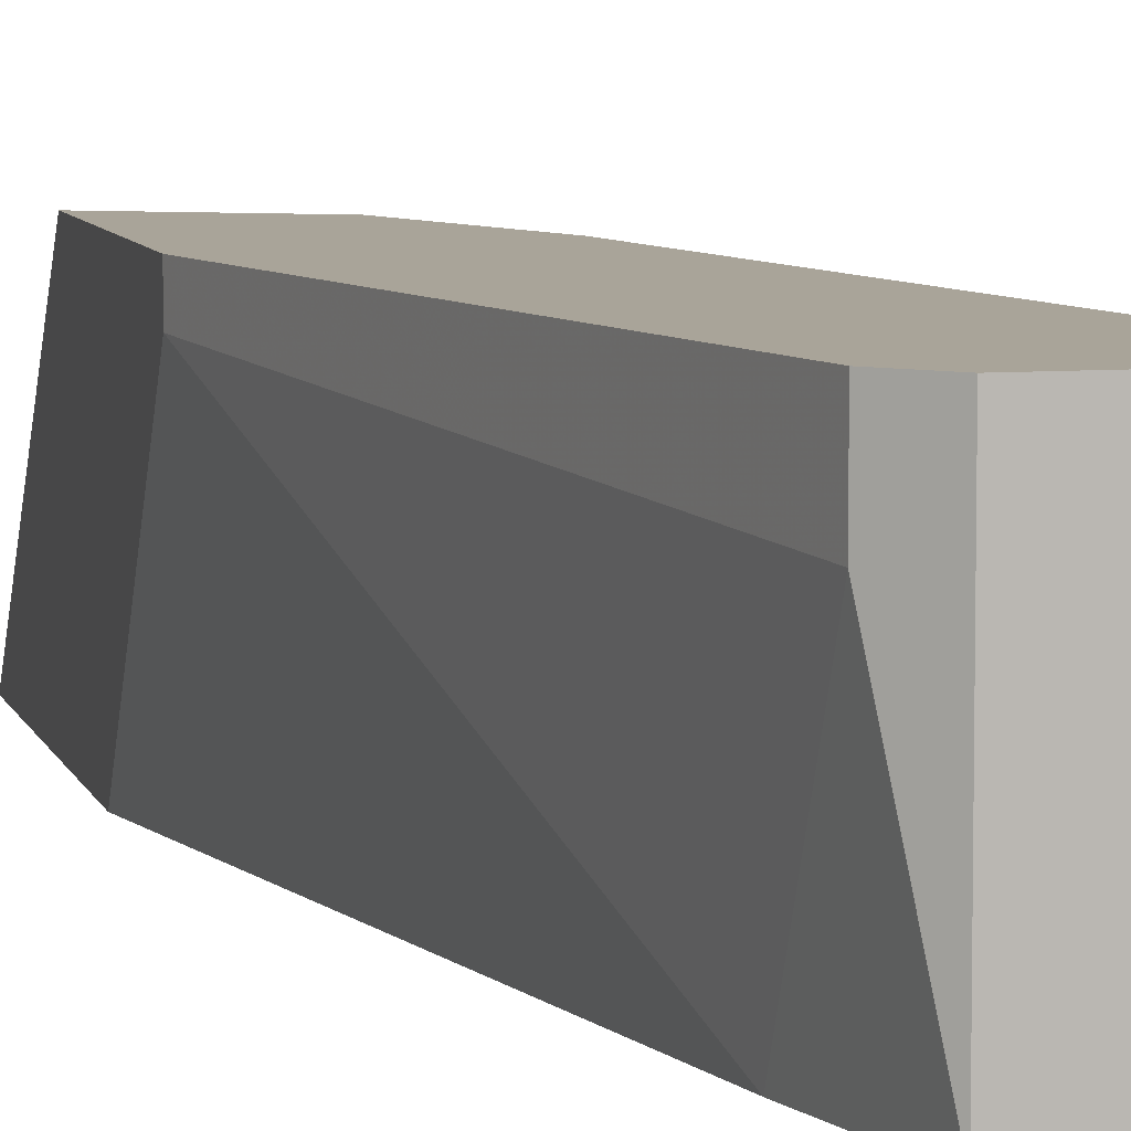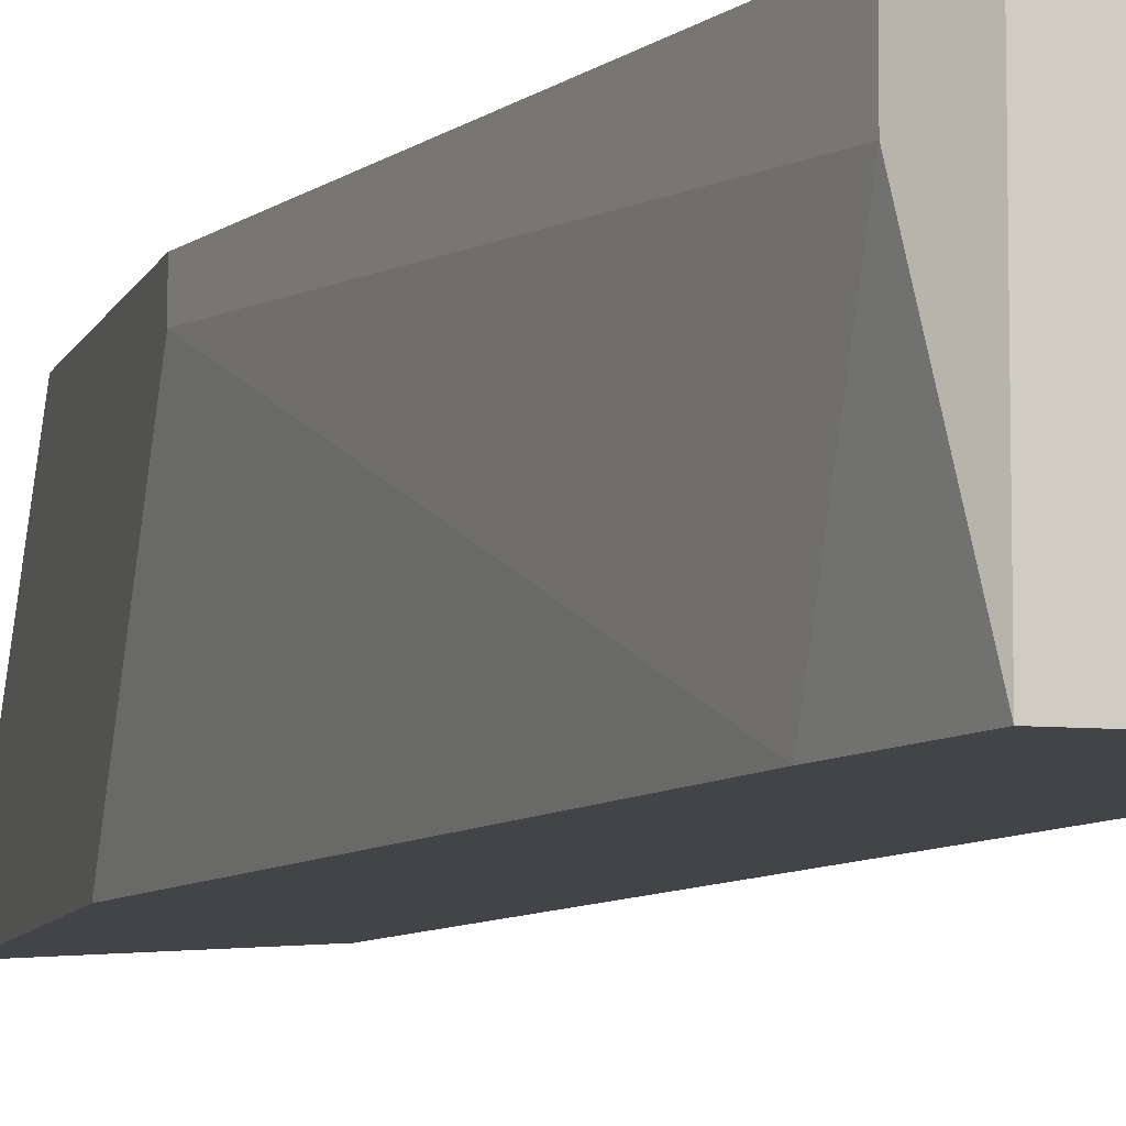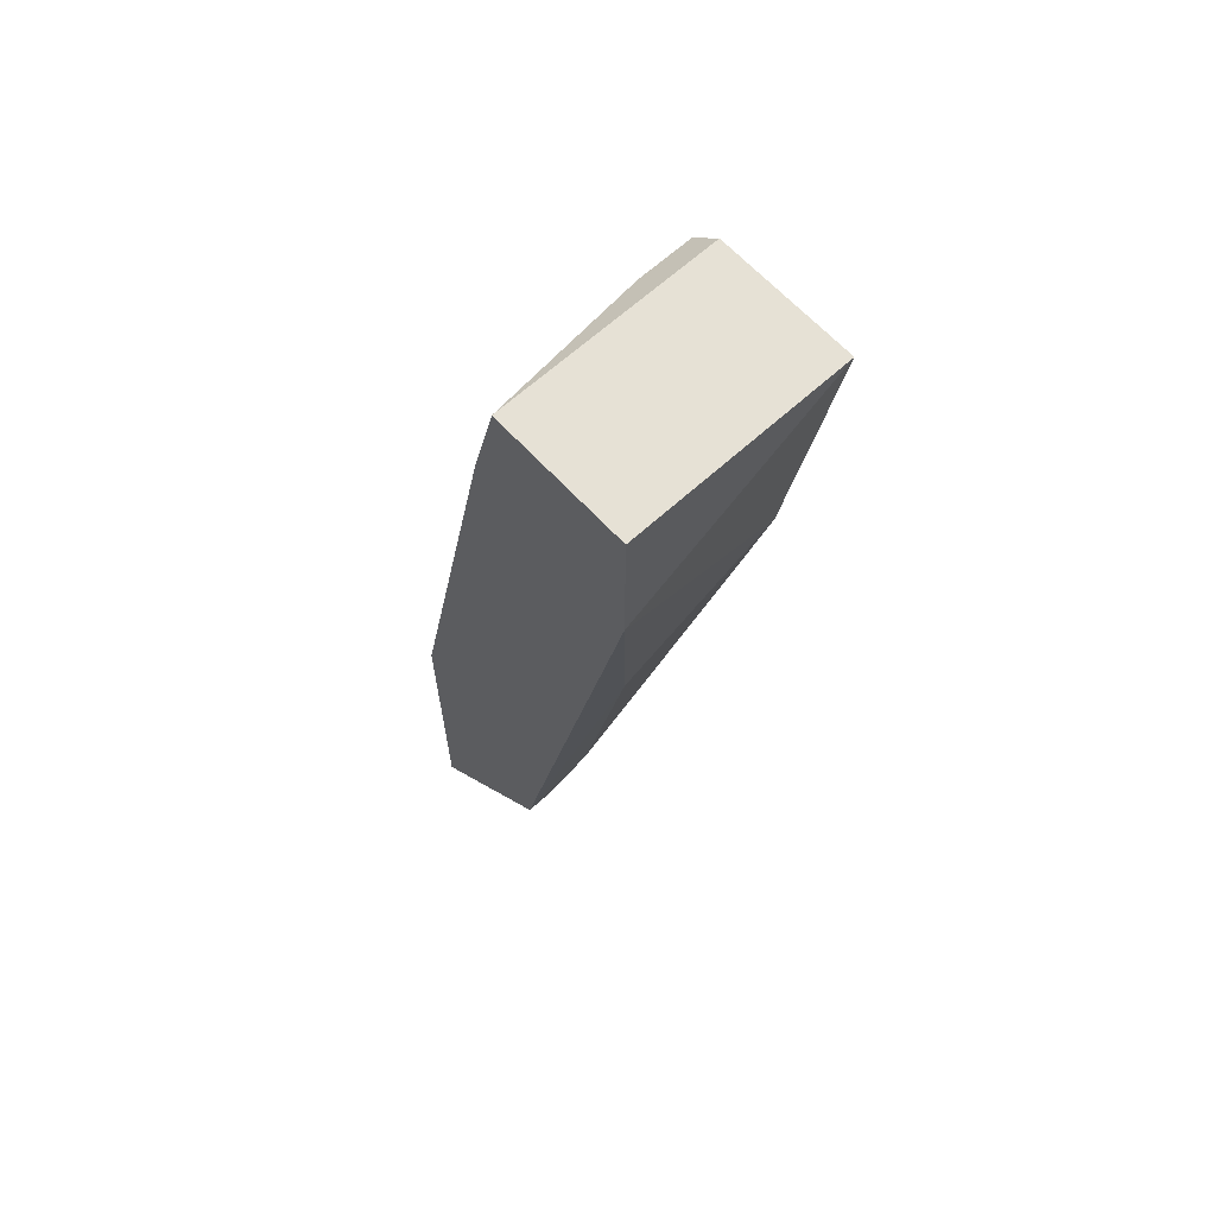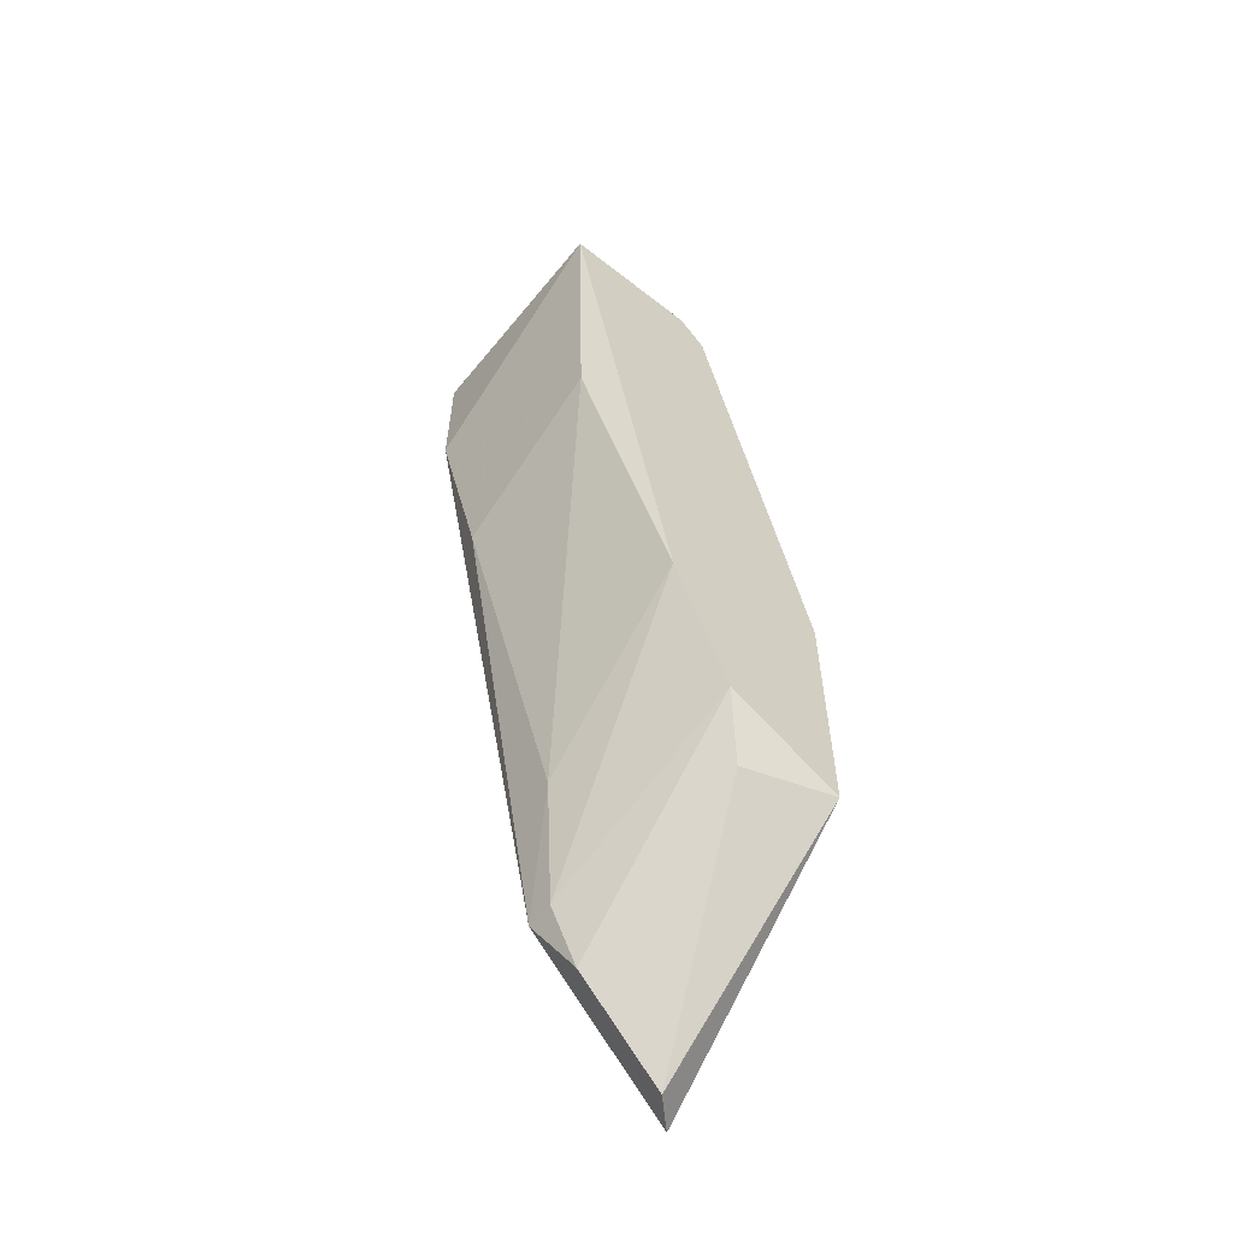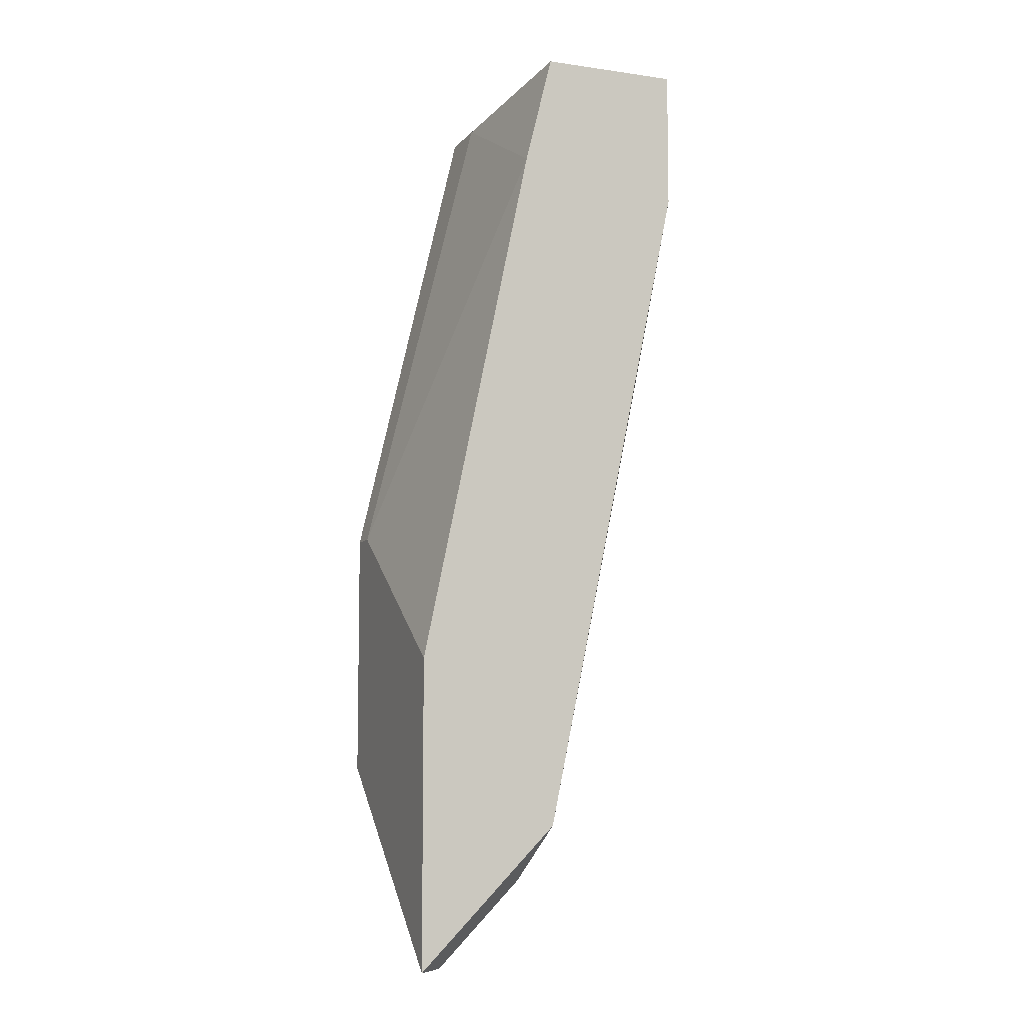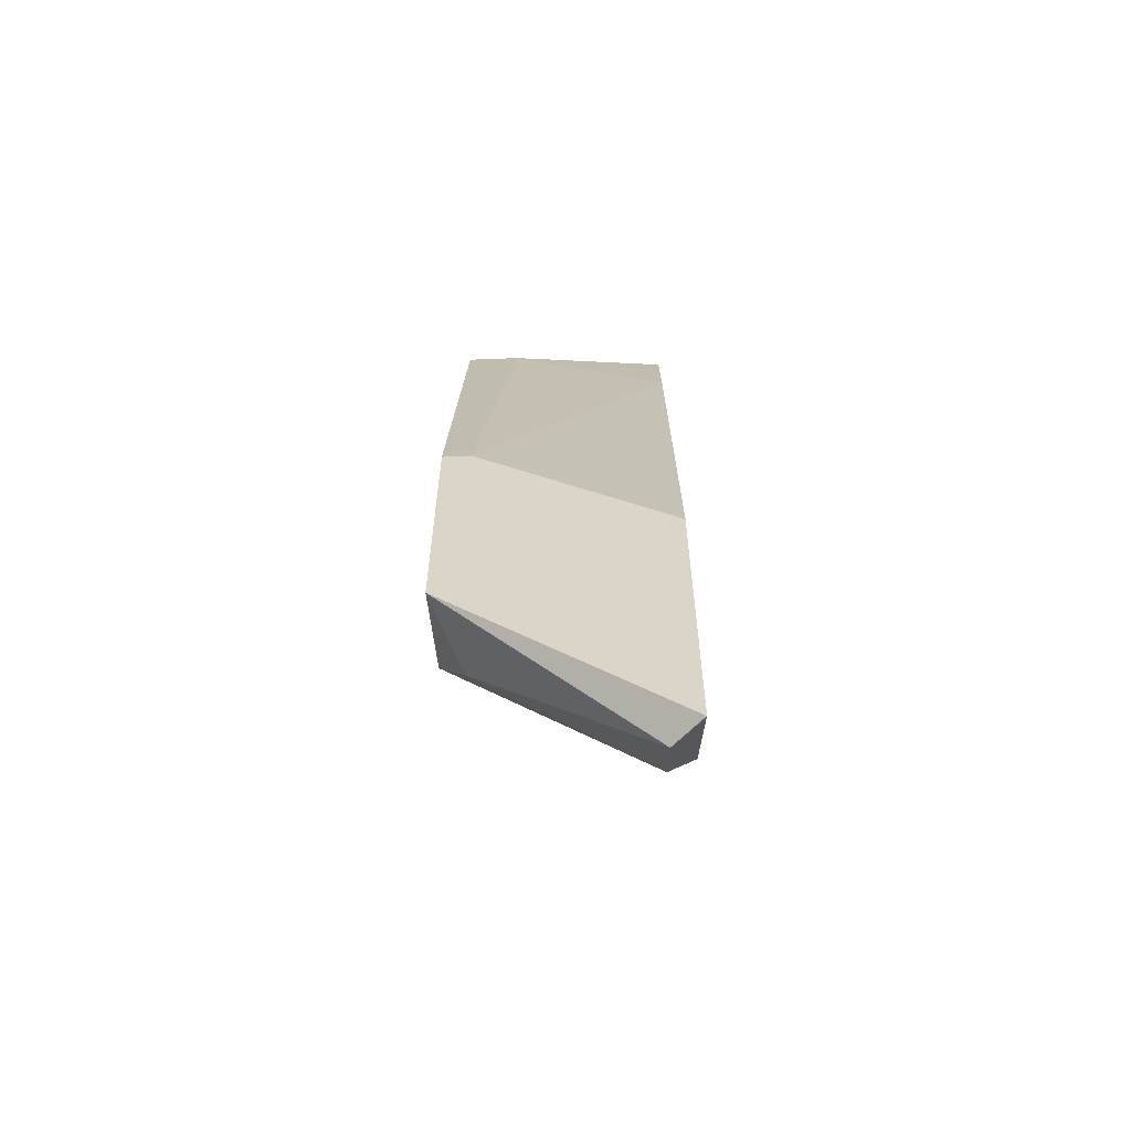
<metadata>
{"format":"obj","ext":"obj","renderer":"f3d","projection":"perspective","resolution":1024,"background":"white","views":[{"elev":7.3,"azim":-13.6,"up":"+Y"},{"elev":-8.3,"azim":-15.0,"up":"+Y"},{"elev":64.5,"azim":47.4,"up":"+Z"},{"elev":-58.9,"azim":141.1,"up":"+Z"},{"elev":-7.4,"azim":-21.8,"up":"+Z"},{"elev":-60.0,"azim":-87.7,"up":"+Z"}]}
</metadata>
<code>
v 0.01969 9.5e-05 -0.03208
v 0.01969 0.007071 -0.003185
v 0.01969 -0.000902 -0.03208
v 0.01969 -0.000902 -0.003185
v 0.02467 0.007071 -0.003185
v 0.02467 -0.000902 -0.008171
v 0.02467 -0.000902 -0.003185
v 0.0177 0.006074 -0.03009
v 0.02367 9.5e-05 -0.01515
v 0.02367 0.006074 -0.01216
v 0.02068 0.007071 -0.02312
v 0.02068 0.001091 -0.0281
v 0.01471 0.007071 -0.03009
v 0.01471 0.007071 -0.02112
v 0.01471 0.006074 -0.02112
v 0.01471 -0.000902 -0.03707
v 0.01471 -0.000902 -0.0261
v 0.01869 9.5e-05 -0.03408
v 0.01869 0.007071 -0.0281
v 0.01869 0.007071 -0.004184
v 0.01869 0.005077 -0.004184
v 0.01869 -0.000902 -0.007172
v 0.0157 9.5e-05 -0.03707
f 4 21 22
f 7 17 3
f 7 5 4
f 17 7 4
f 20 5 13
f 3 17 16
f 17 13 16
f 13 5 11
f 13 17 15
f 11 5 10
f 13 8 23
f 16 13 23
f 5 7 6
f 7 3 6
f 3 9 6
f 10 5 6
f 9 10 6
f 5 20 2
f 4 5 2
f 20 4 2
f 8 13 19
f 13 11 19
f 11 1 19
f 20 13 14
f 15 20 14
f 13 15 14
f 9 3 12
f 11 10 12
f 10 9 12
f 1 11 12
f 3 1 12
f 3 16 18
f 23 8 18
f 16 23 18
f 1 3 18
f 8 19 18
f 19 1 18
f 4 20 21
f 20 15 21
f 21 15 22
f 17 4 22
f 15 17 22

</code>
